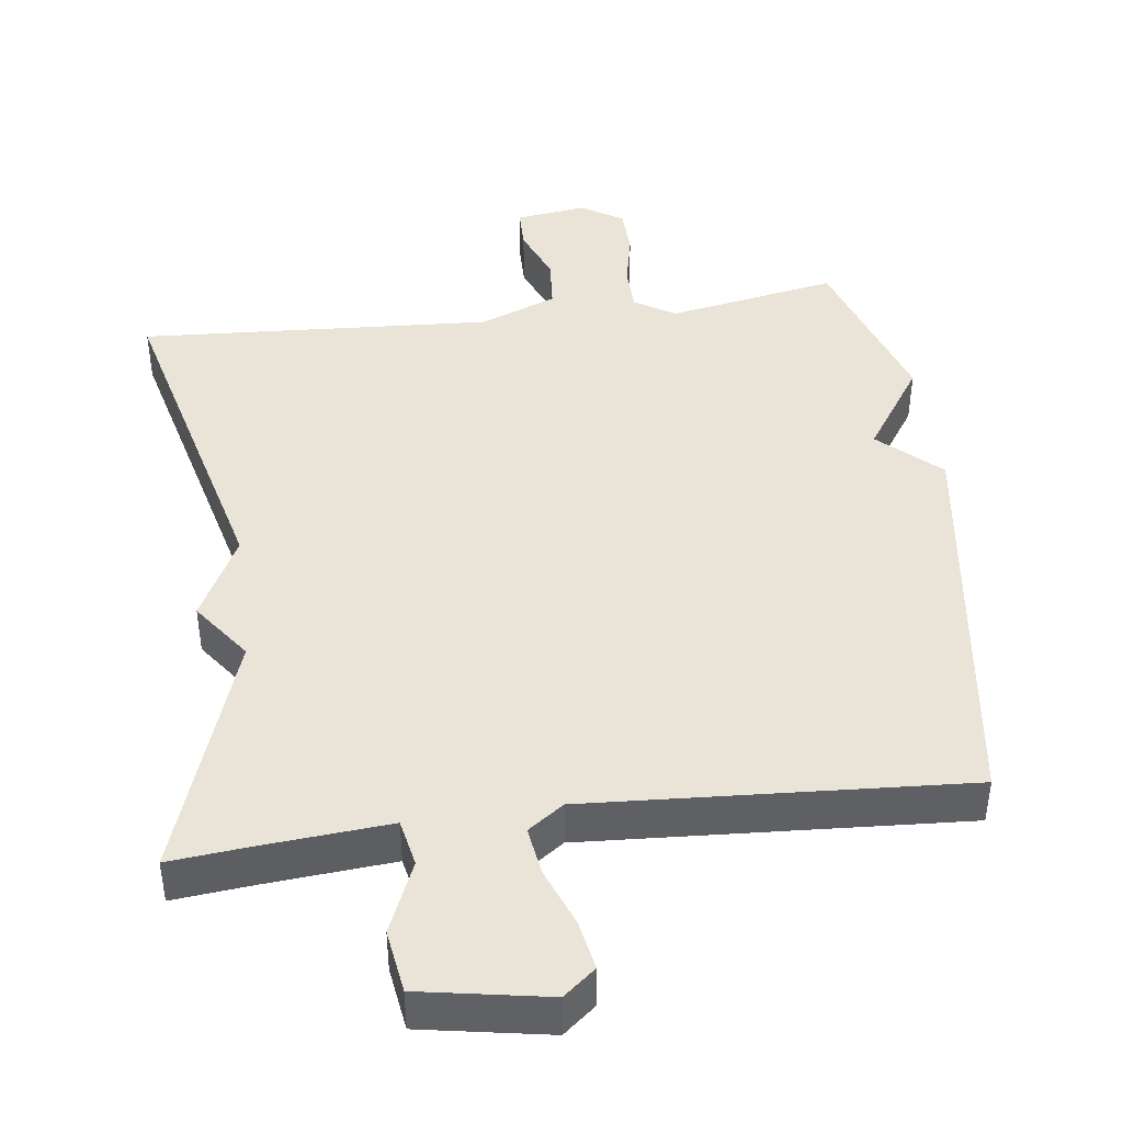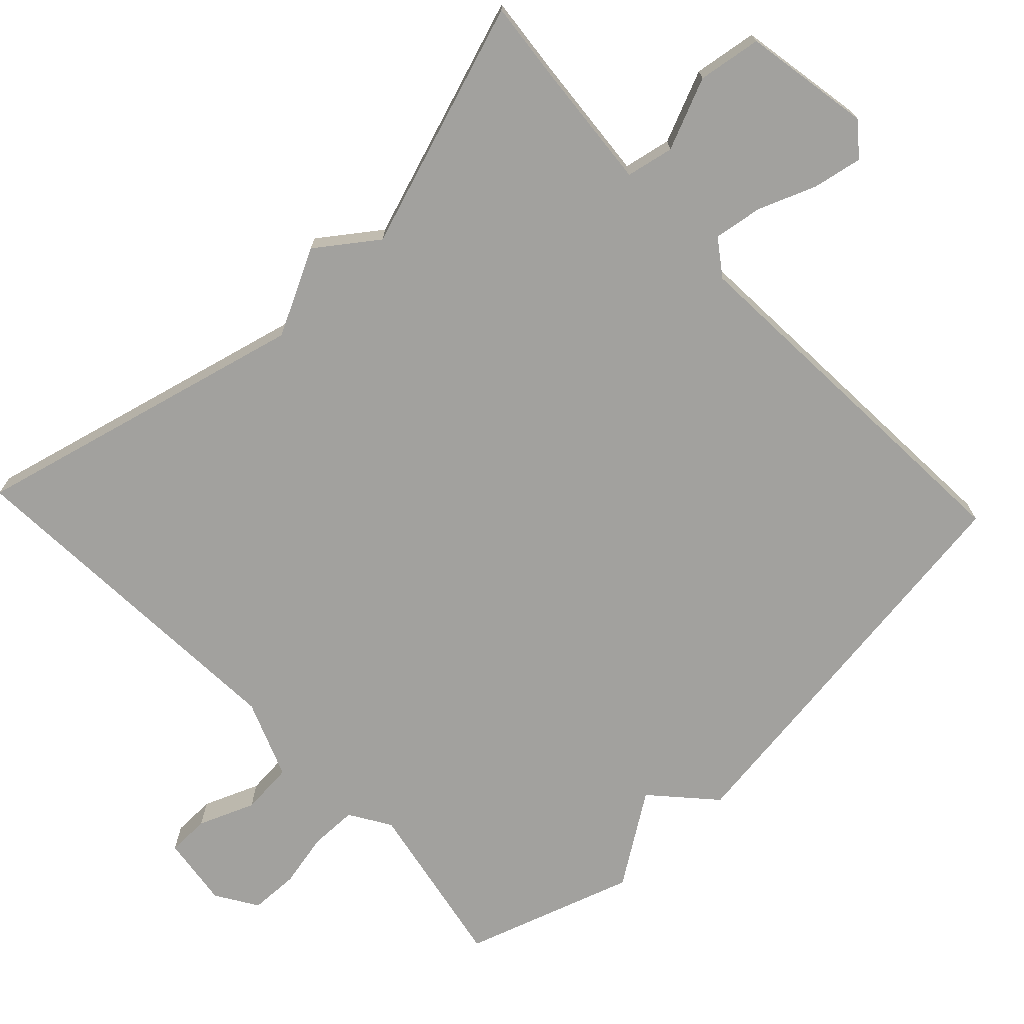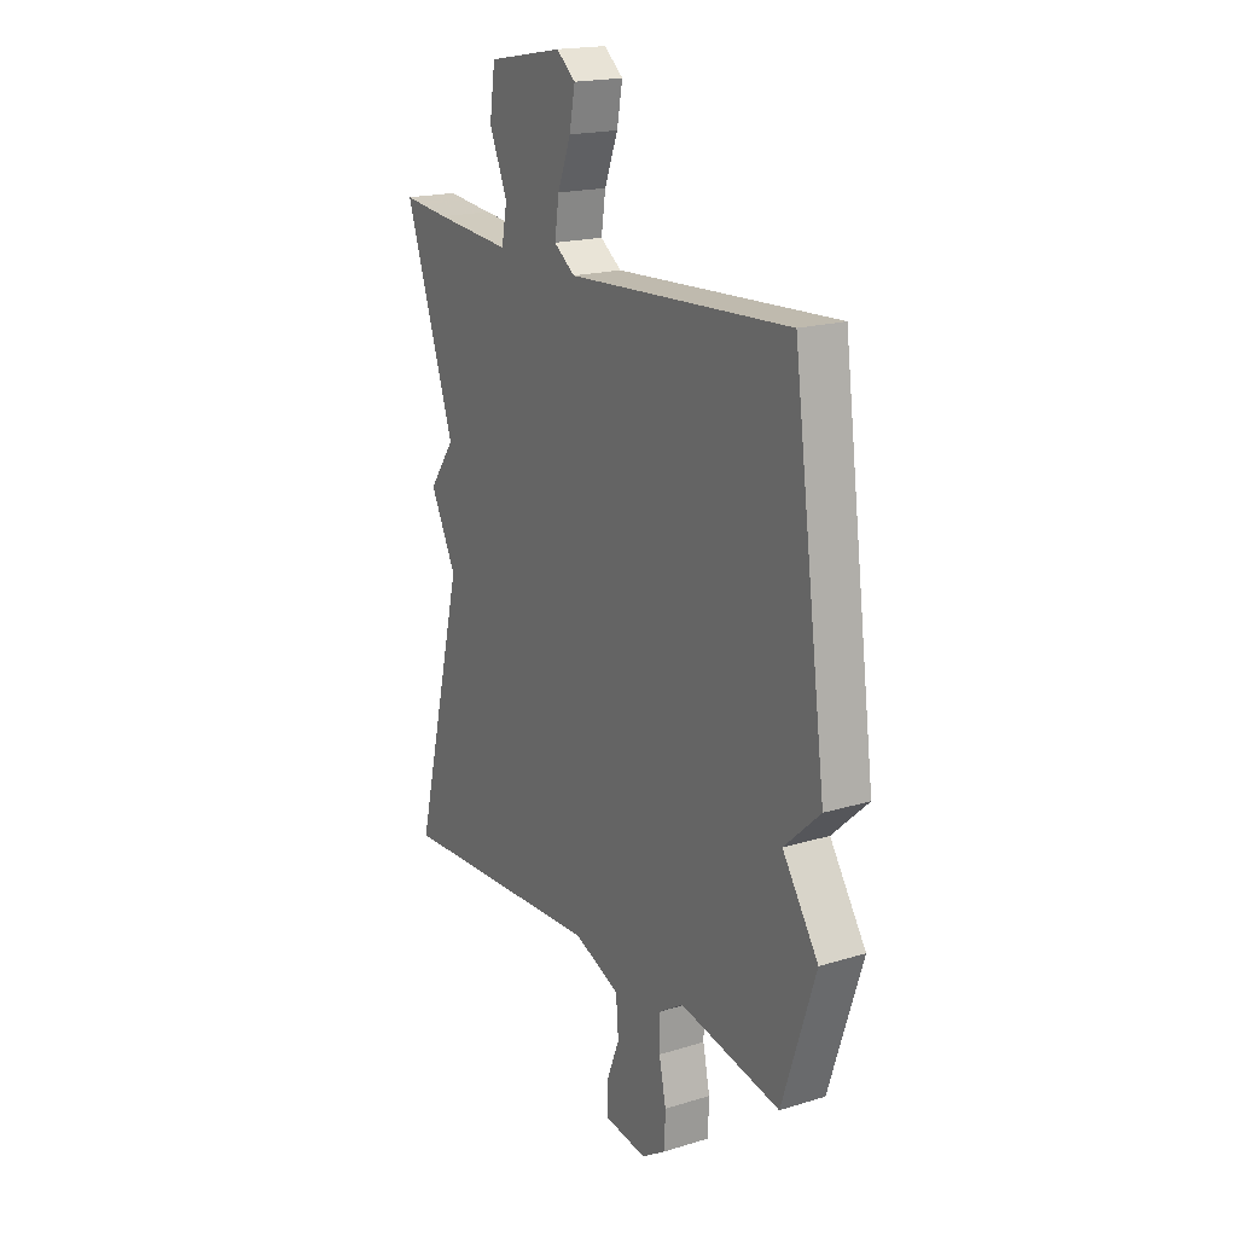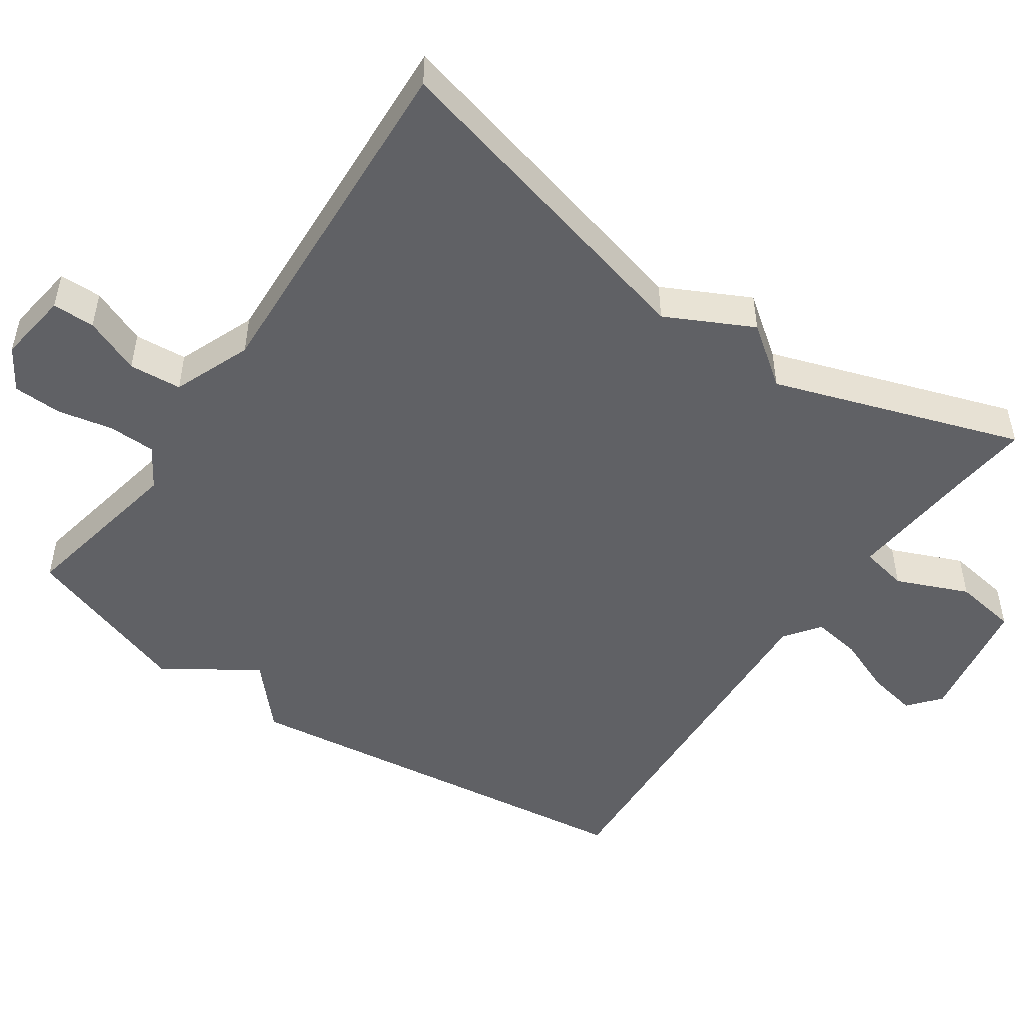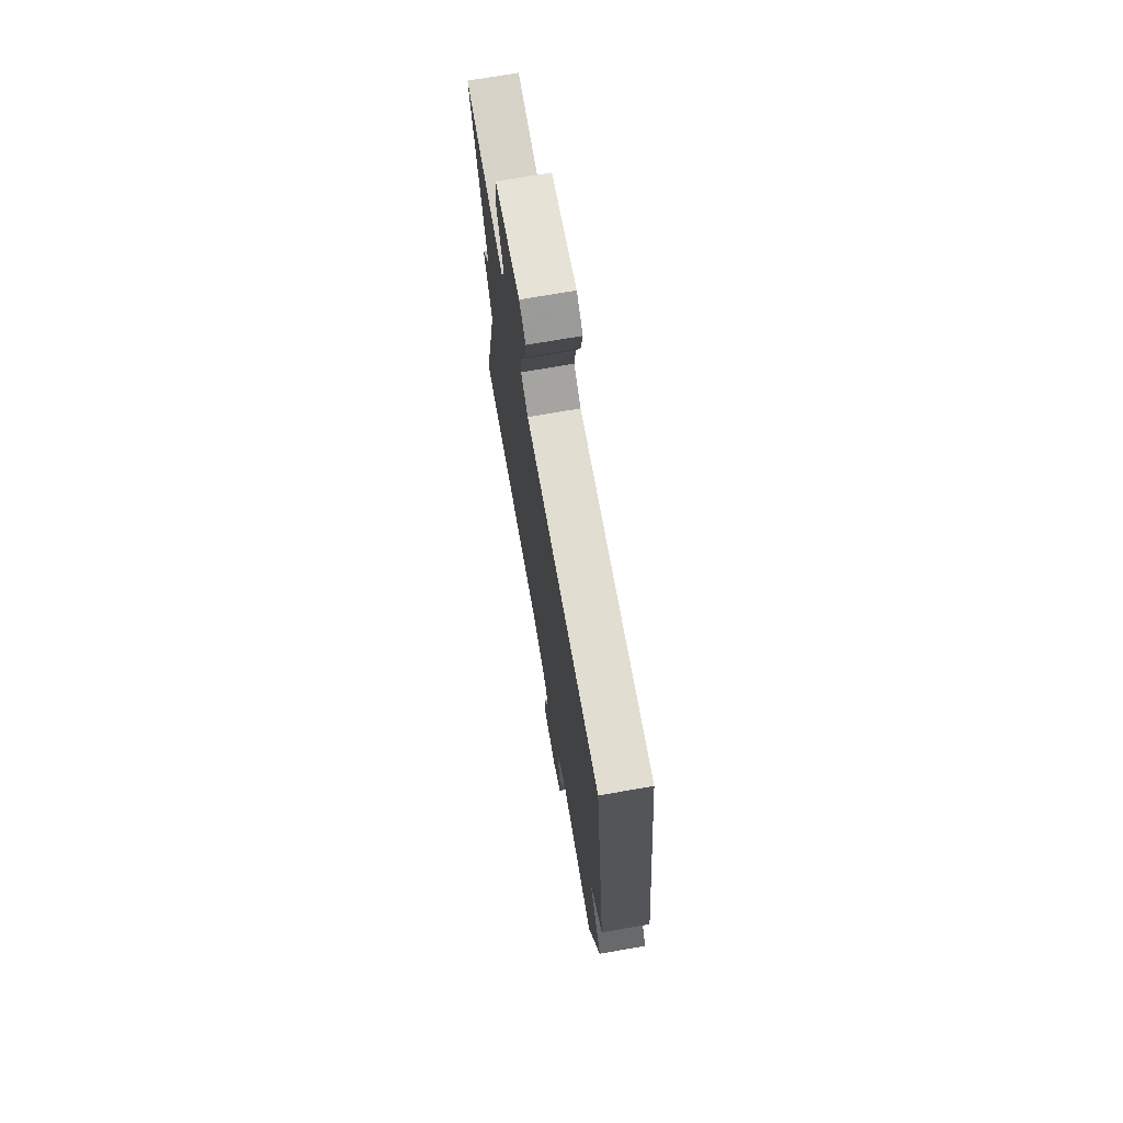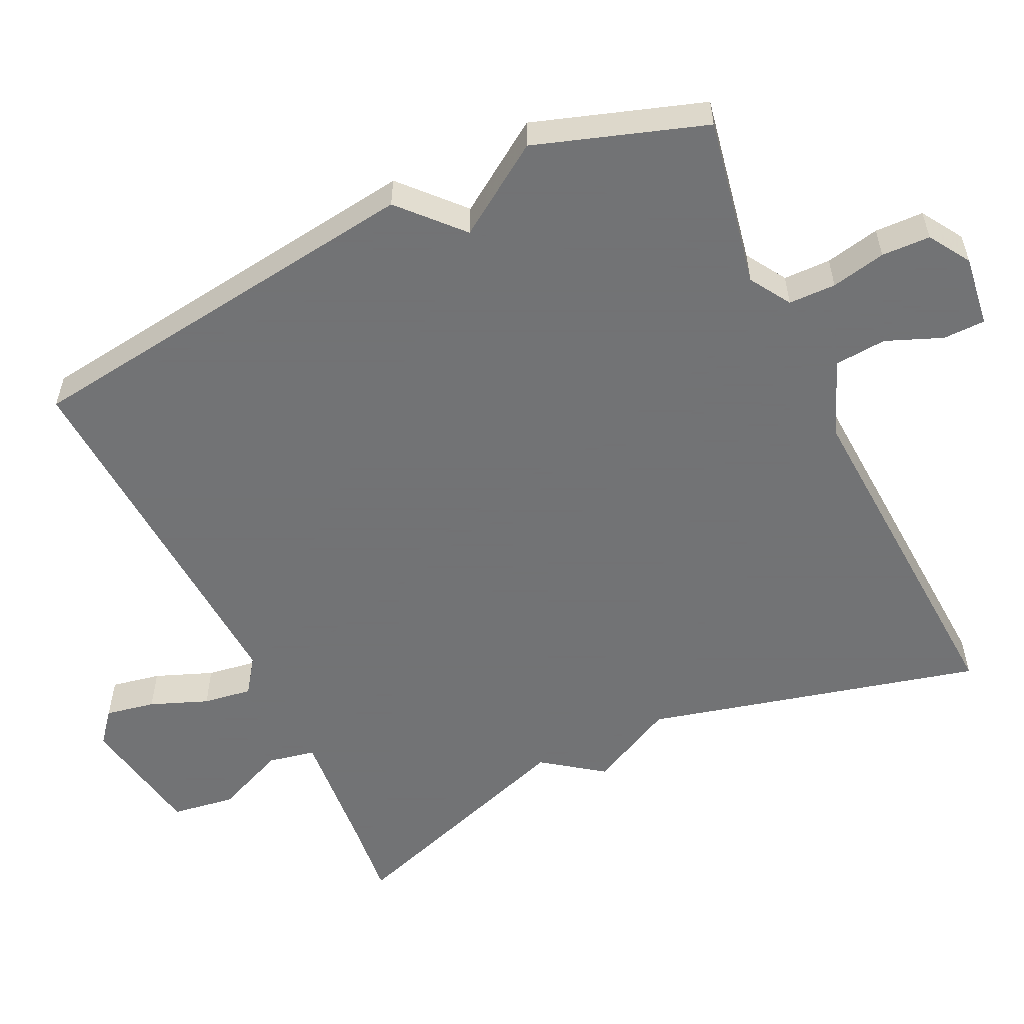
<metadata>
{"format":"obj","ext":"obj","renderer":"f3d","projection":"perspective","resolution":1024,"background":"white","views":[{"elev":43.2,"azim":-7.3,"up":"+Y"},{"elev":-72.1,"azim":-46.6,"up":"+Y"},{"elev":18.8,"azim":59.8,"up":"+Z"},{"elev":-49.9,"azim":-124.8,"up":"+Y"},{"elev":72.0,"azim":80.1,"up":"+Z"},{"elev":-55.7,"azim":115.4,"up":"+Y"}]}
</metadata>
<code>
v 0.5 0.07 -0.5
v 0.266 0.07 -0.456
v 0.21 0.07 -0.491
v 0.209 0.07 -0.556
v 0.225 0.07 -0.631
v 0.223 0.07 -0.698
v 0.166 0.07 -0.734
v 0.068 0.07 -0.721
v 0.067 0.07 -0.663
v 0.098 0.07 -0.586
v 0.092 0.07 -0.514
v -0.015 0.07 -0.472
v -0.5 0.07 -0.5
v -0.385 0.07 -0.038
v -0.445 0.07 0.08
v -0.385 0.07 0.162
v -0.5 0.07 0.5
v -0.392 0.07 0.489
v -0.215 0.07 0.474
v -0.202 0.07 0.539
v -0.244 0.07 0.637
v -0.231 0.07 0.724
v -0.056 0.07 0.755
v -0.012 0.07 0.719
v -0.025 0.07 0.651
v -0.056 0.07 0.572
v -0.066 0.07 0.505
v -0.017 0.07 0.47
v 0.5 0.07 0.5
v 0.577 0.07 -0.067
v 0.494 0.07 -0.143
v 0.577 0.07 -0.267
v 0.5 0 -0.5
v 0.266 0 -0.456
v 0.21 0 -0.491
v 0.209 0 -0.556
v 0.225 0 -0.631
v 0.223 0 -0.698
v 0.166 0 -0.734
v 0.068 0 -0.721
v 0.067 0 -0.663
v 0.098 0 -0.586
v 0.092 0 -0.514
v -0.015 0 -0.472
v -0.5 0 -0.5
v -0.385 0 -0.038
v -0.445 0 0.08
v -0.385 0 0.162
v -0.5 0 0.5
v -0.392 0 0.489
v -0.215 0 0.474
v -0.202 0 0.539
v -0.244 0 0.637
v -0.231 0 0.724
v -0.056 0 0.755
v -0.012 0 0.719
v -0.025 0 0.651
v -0.056 0 0.572
v -0.066 0 0.505
v -0.017 0 0.47
v 0.5 0 0.5
v 0.577 0 -0.067
v 0.494 0 -0.143
v 0.577 0 -0.267
f 31 32 1 2
f 28 29 30 31
f 31 2 3
f 28 31 3
f 27 28 3
f 24 25 26
f 23 24 26
f 22 23 26
f 21 22 26
f 20 21 26
f 19 20 26 27
f 16 17 18
f 16 18 19
f 14 15 16
f 27 3 4
f 19 27 4
f 16 19 4
f 14 16 4
f 8 9 10
f 7 8 10
f 6 7 10
f 5 6 10
f 4 5 10
f 4 10 11
f 14 4 11 12
f 12 13 14
f 34 33 64 63
f 63 62 61 60
f 35 34 63
f 35 63 60
f 35 60 59
f 58 57 56
f 58 56 55
f 58 55 54
f 58 54 53
f 58 53 52
f 59 58 52 51
f 50 49 48
f 51 50 48
f 48 47 46
f 36 35 59
f 36 59 51
f 36 51 48
f 36 48 46
f 42 41 40
f 42 40 39
f 42 39 38
f 42 38 37
f 42 37 36
f 43 42 36
f 44 43 36 46
f 46 45 44
f 1 33 34 2
f 2 34 35 3
f 3 35 36 4
f 4 36 37 5
f 5 37 38 6
f 6 38 39 7
f 7 39 40 8
f 8 40 41 9
f 9 41 42 10
f 10 42 43 11
f 11 43 44 12
f 12 44 45 13
f 13 45 46 14
f 14 46 47 15
f 15 47 48 16
f 16 48 49 17
f 17 49 50 18
f 18 50 51 19
f 19 51 52 20
f 20 52 53 21
f 21 53 54 22
f 22 54 55 23
f 23 55 56 24
f 24 56 57 25
f 25 57 58 26
f 26 58 59 27
f 27 59 60 28
f 28 60 61 29
f 29 61 62 30
f 30 62 63 31
f 31 63 64 32
f 32 64 33 1

</code>
